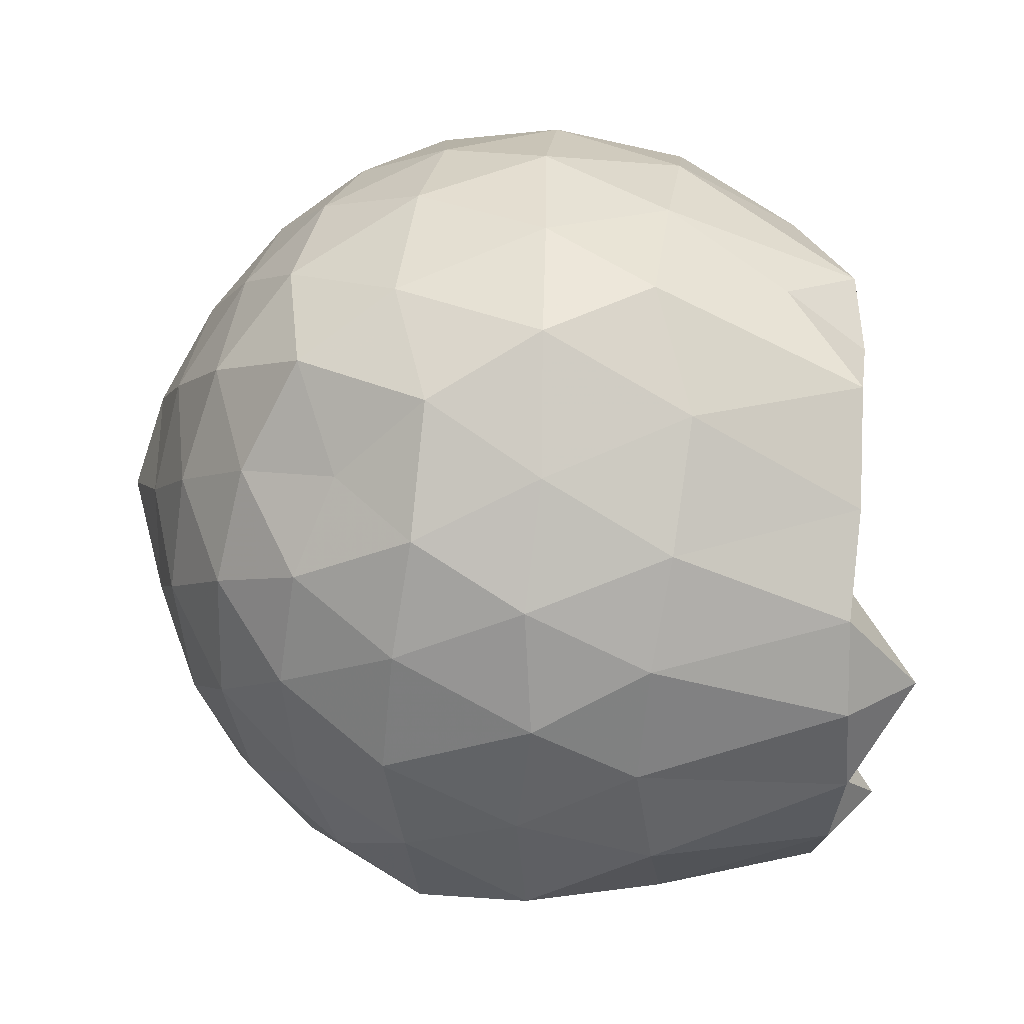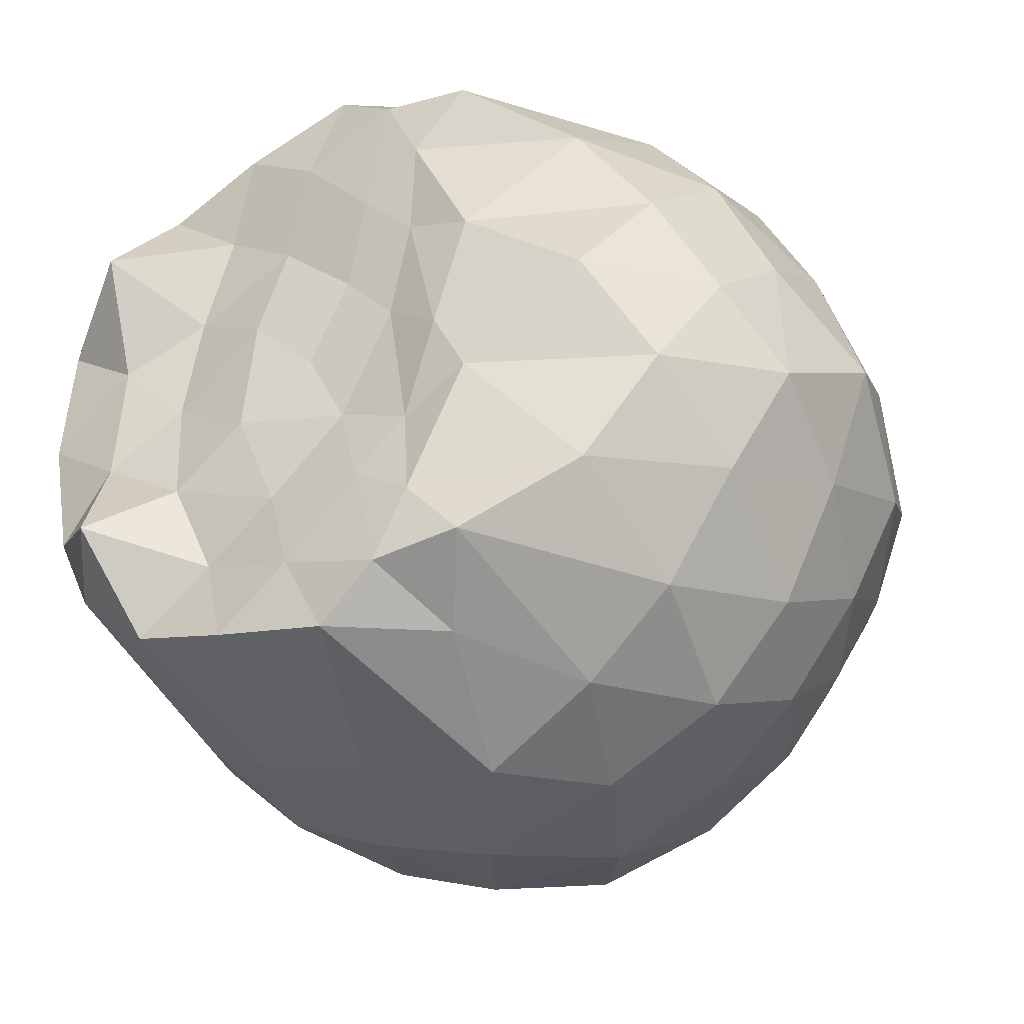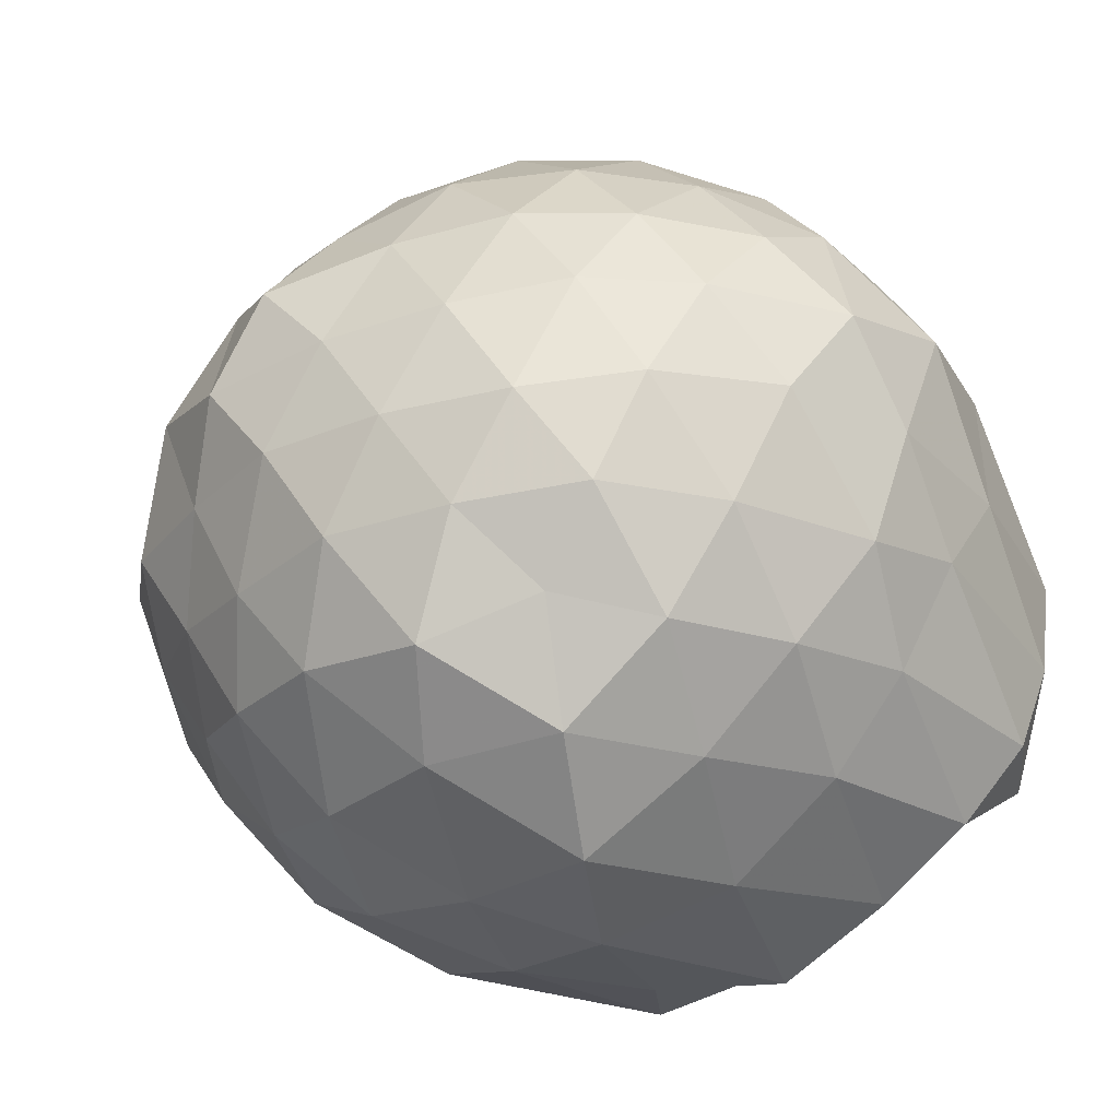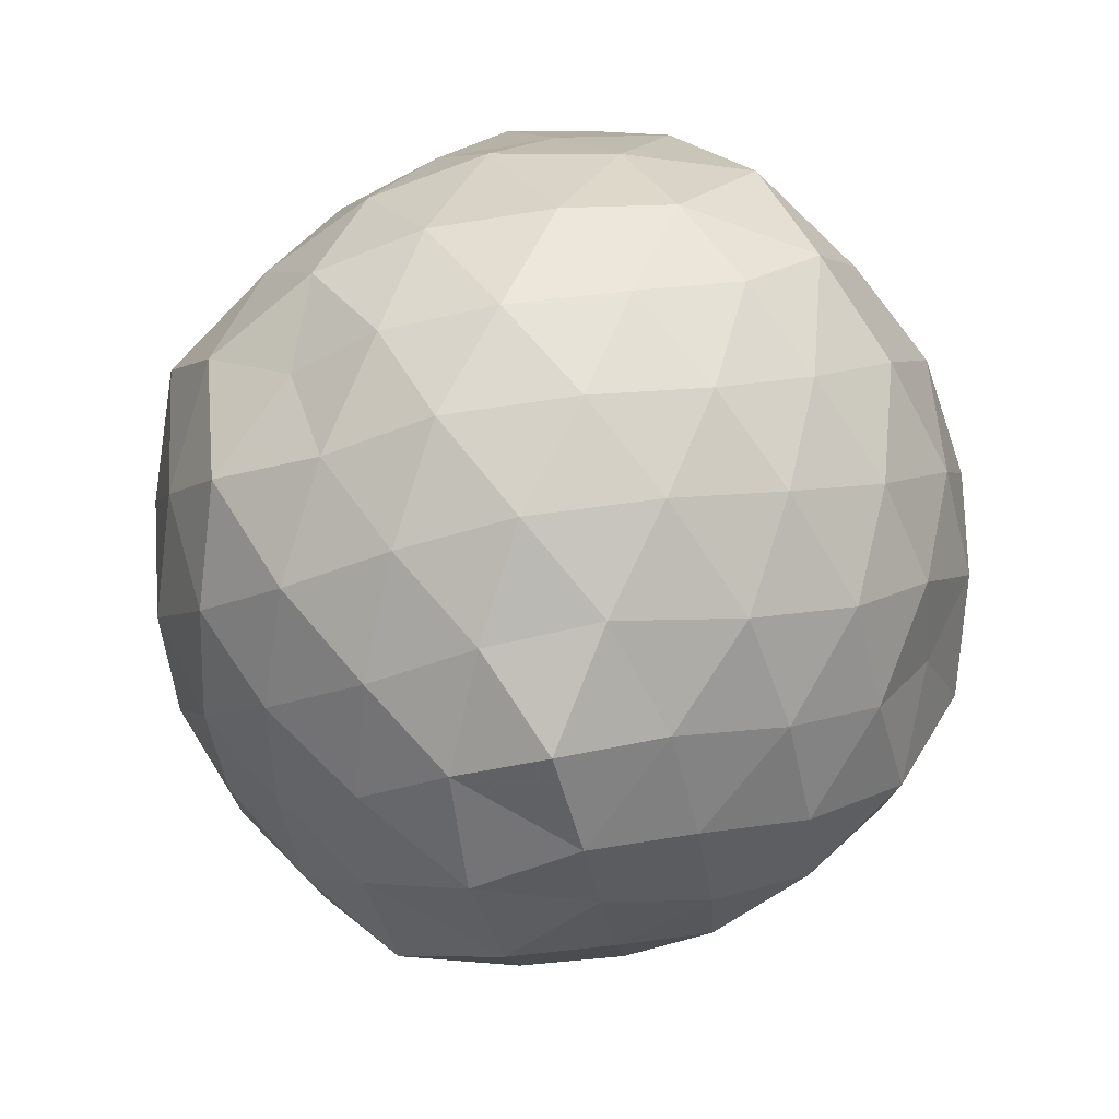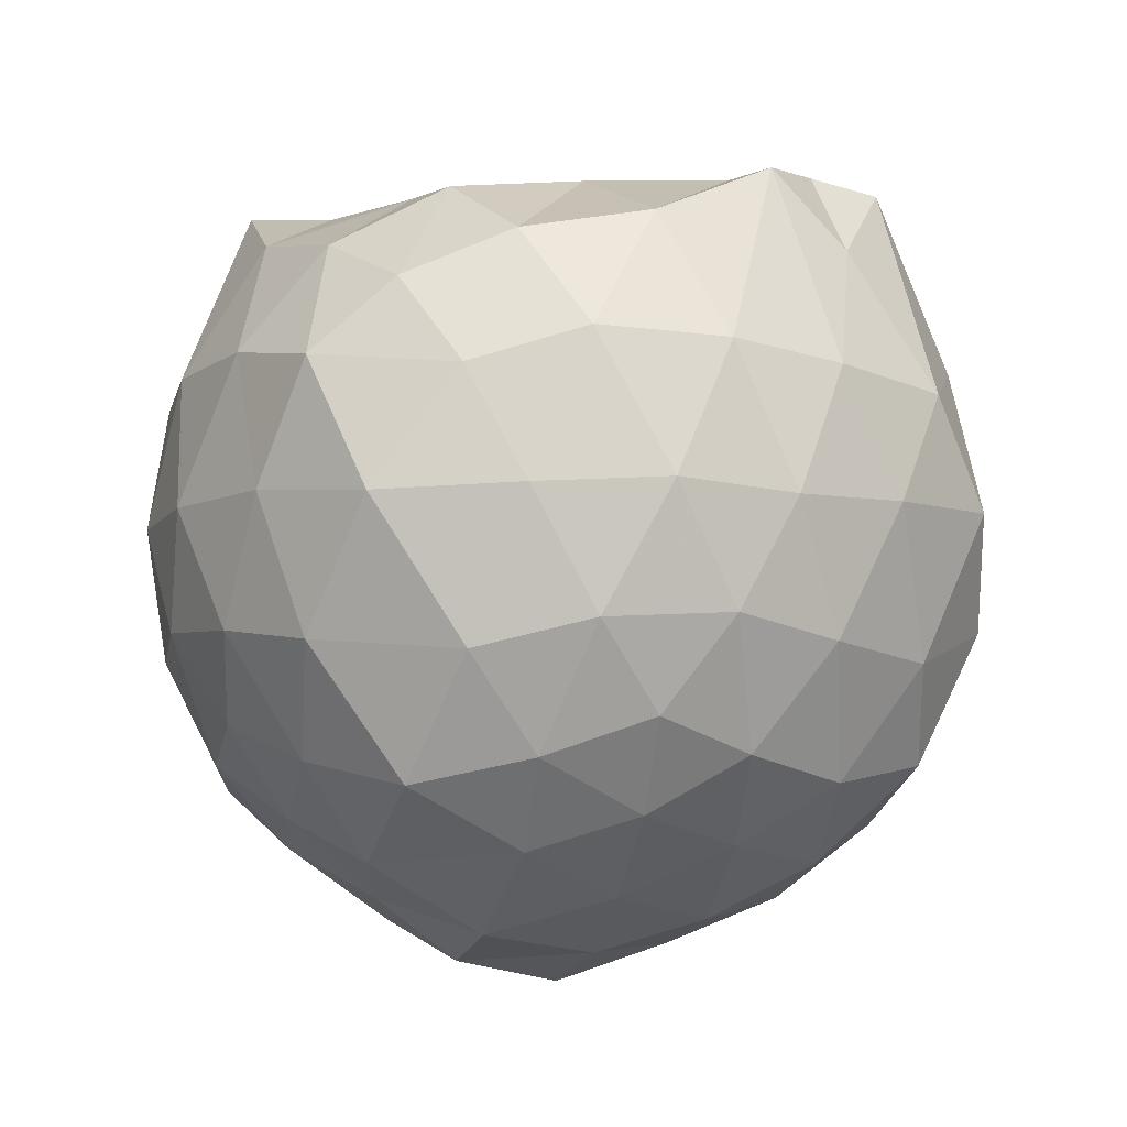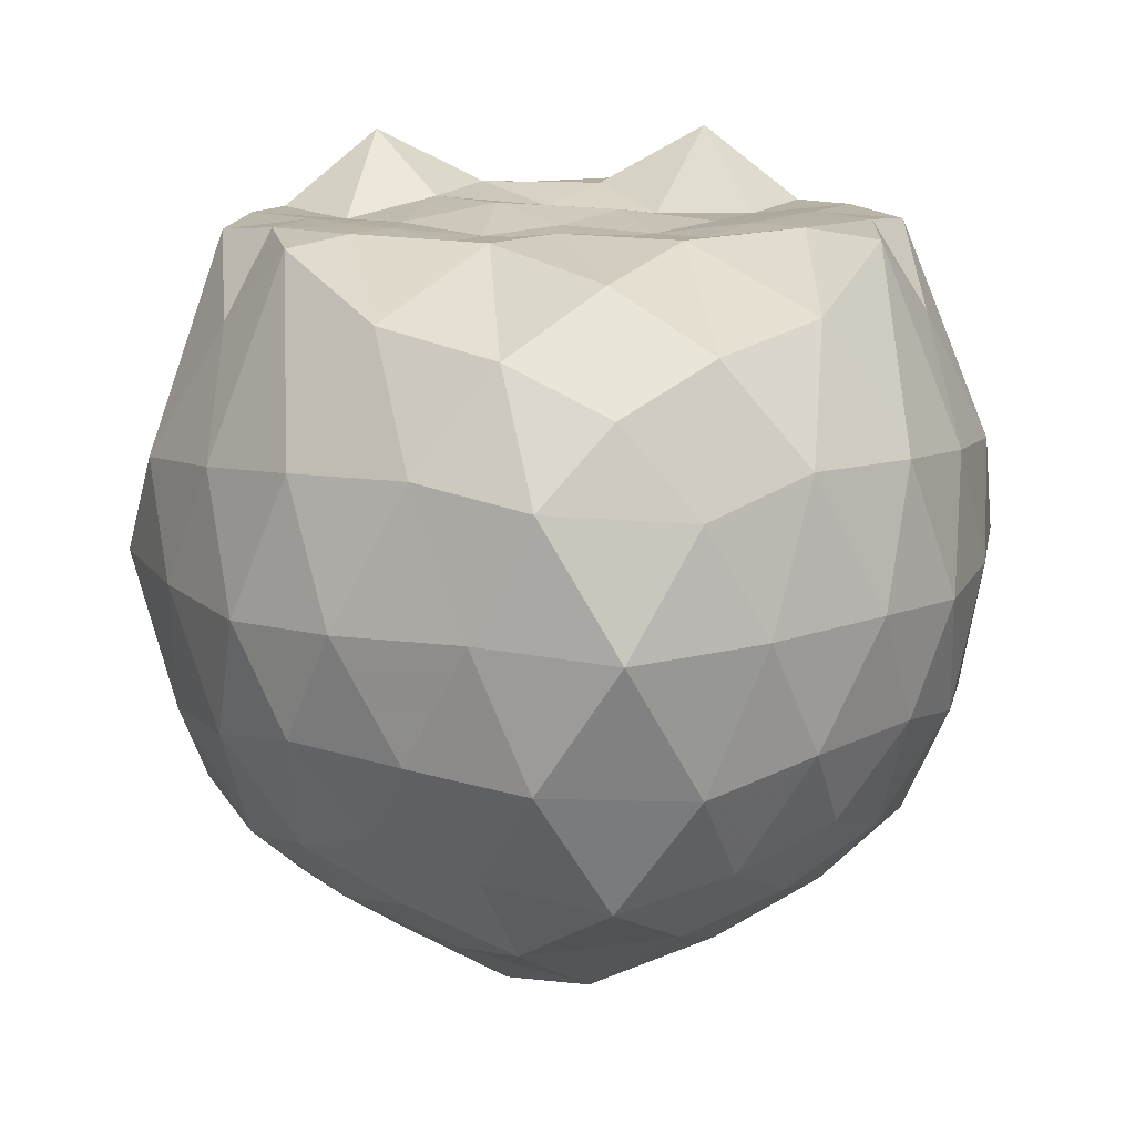
<metadata>
{"format":"obj","ext":"obj","renderer":"f3d","projection":"perspective","resolution":1024,"background":"white","views":[{"elev":65.8,"azim":-87.2,"up":"+Y"},{"elev":-34.7,"azim":32.1,"up":"+Y"},{"elev":-54.5,"azim":-140.1,"up":"+Y"},{"elev":-67.1,"azim":-115.9,"up":"+Z"},{"elev":-6.3,"azim":112.9,"up":"+Z"},{"elev":13.9,"azim":83.6,"up":"+Z"}]}
</metadata>
<code>
v -1.549 -0.02242 0.9739
v -1.443 -0.01821 -0.8042
v -0.5891 -0.0179 0.6959
v -0.7011 0.2089 0.8023
v -0.8698 0.4564 0.8552
v -1.117 0.6343 0.9857
v -1.235 0.7687 0.8113
v -1.477 0.7652 0.9875
v -1.757 0.6986 0.989
v -2.004 0.6191 0.9728
v -2.177 0.4689 0.9845
v -2.273 0.2601 1.006
v -2.315 -0.01198 0.991
v -2.271 -0.3013 0.9814
v -2.177 -0.501 0.9836
v -2.004 -0.6516 0.9728
v -1.757 -0.7312 0.9891
v -1.475 -0.7998 0.9851
v -1.235 -0.801 0.8113
v -1.116 -0.6664 0.9851
v -0.8697 -0.4886 0.8552
v -0.7008 -0.2413 0.8024
v -0.5415 0.1566 0.4906
v -0.6476 0.4026 0.5698
v -0.8265 0.6462 0.5555
v -1.054 0.8132 0.5256
v -1.335 0.9442 0.4945
v -1.631 0.8869 0.5889
v -1.935 0.7856 0.5577
v -2.157 0.6345 0.5211
v -2.328 0.404 0.505
v -2.441 0.1585 0.5525
v -2.406 -0.191 0.5888
v -2.328 -0.436 0.5046
v -2.157 -0.6667 0.5207
v -1.935 -0.8178 0.5576
v -1.632 -0.9191 0.5891
v -1.335 -0.9765 0.494
v -1.054 -0.8456 0.5262
v -0.8264 -0.6785 0.5559
v -0.6475 -0.4347 0.5703
v -0.51 -0.1921 0.5262
v -0.5507 0.3012 0.2351
v -0.6885 0.5709 0.2491
v -0.891 0.7686 0.2276
v -1.172 0.9078 0.2383
v -1.491 1.003 0.2442
v -1.807 0.8967 0.2564
v -2.078 0.7589 0.2322
v -2.285 0.554 0.2575
v -2.422 0.2858 0.2314
v -2.515 -0.01476 0.2592
v -2.419 -0.3209 0.2313
v -2.286 -0.5849 0.2563
v -2.078 -0.7911 0.232
v -1.807 -0.9289 0.2563
v -1.491 -1.035 0.2442
v -1.172 -0.9401 0.2382
v -0.8934 -0.8032 0.2251
v -0.6879 -0.6025 0.2417
v -0.5432 -0.3259 0.2498
v -0.4489 -0.01655 0.2217
v -0.6397 0.4214 -0.03815
v -0.8164 0.6585 -0.02173
v -1.037 0.8026 -0.06984
v -1.345 0.8991 -0.1006
v -1.648 0.9432 -0.01197
v -1.94 0.8163 -0.02936
v -2.151 0.6363 -0.0644
v -2.326 0.3965 -0.08352
v -2.436 0.1563 -0.03388
v -2.463 -0.1824 -0.006987
v -2.33 -0.4247 -0.08129
v -2.152 -0.6683 -0.06467
v -1.939 -0.8497 -0.02819
v -1.648 -0.9755 -0.012
v -1.345 -0.9313 -0.1007
v -1.037 -0.8348 -0.0699
v -0.8164 -0.6907 -0.0217
v -0.6411 -0.455 -0.03672
v -0.524 -0.1955 -0.07242
v -0.5506 0.1647 -0.1023
v -0.7862 0.4938 -0.2347
v -0.9734 0.6284 -0.3095
v -1.23 0.7412 -0.3626
v -1.509 0.8376 -0.317
v -1.769 0.7751 -0.2154
v -1.97 0.6528 -0.3019
v -2.147 0.4457 -0.3334
v -2.287 0.2021 -0.297
v -2.388 -0.02332 -0.2059
v -2.286 -0.2359 -0.2985
v -2.145 -0.4801 -0.3339
v -1.97 -0.6853 -0.3016
v -1.77 -0.8063 -0.2165
v -1.509 -0.8698 -0.317
v -1.23 -0.7734 -0.3626
v -0.9734 -0.6606 -0.312
v -0.7847 -0.5246 -0.2335
v -0.6998 -0.2922 -0.3183
v -0.6316 -0.01468 -0.3763
v -0.6986 0.2588 -0.3194
v -0.8223 -0.006602 0.9384
v -1.098 0.1958 0.9932
v -1.242 0.4887 0.999
v -1.323 0.6576 1.006
v -1.566 0.5756 0.9961
v -1.823 0.4748 0.9618
v -2.059 0.3898 1.154
v -2.091 0.1338 1.011
v -2.11 -0.1579 1.016
v -2.059 -0.4224 1.153
v -1.823 -0.5078 0.9615
v -1.574 -0.6005 0.9935
v -1.323 -0.6901 1.006
v -1.242 -0.521 0.9992
v -1.098 -0.228 0.9933
v -1.176 -0.07506 1.002
v -1.267 0.2668 0.9771
v -1.39 0.3884 0.992
v -1.642 0.353 0.9674
v -1.905 0.2508 0.9549
v -1.937 -0.01705 0.9743
v -1.904 -0.2882 1.004
v -1.639 -0.3883 0.975
v -1.391 -0.4209 0.9922
v -1.267 -0.2989 0.9768
v -1.324 0.03622 0.9686
v -1.455 0.1823 0.9637
v -1.704 0.1315 0.99
v -1.722 -0.1603 1.008
v -1.454 -0.214 0.9634
v -0.9139 0.4084 -0.4368
v -1.141 0.5317 -0.4979
v -1.432 0.6197 -0.5334
v -1.709 0.6576 -0.4445
v -1.917 0.4835 -0.498
v -2.094 0.2241 -0.4979
v -2.209 -0.02637 -0.4331
v -2.091 -0.2593 -0.5009
v -1.918 -0.5169 -0.4969
v -1.709 -0.6898 -0.4445
v -1.433 -0.653 -0.5345
v -1.14 -0.563 -0.498
v -0.9111 -0.4379 -0.4382
v -0.8246 -0.1981 -0.5354
v -0.8466 0.1624 -0.5138
v -1.085 0.2784 -0.6107
v -1.36 0.3843 -0.6584
v -1.646 0.4521 -0.6122
v -1.842 0.2506 -0.6413
v -1.998 -0.01273 -0.6003
v -1.845 -0.2824 -0.6389
v -1.647 -0.4852 -0.6113
v -1.355 -0.4115 -0.6644
v -1.084 -0.3097 -0.6107
v -1.03 -0.01745 -0.6919
v -1.277 0.1442 -0.734
v -1.566 0.2114 -0.7163
v -1.737 -0.002622 -0.7098
v -1.562 -0.2394 -0.7206
v -1.253 -0.1851 -0.7551
f 3 23 4
f 4 23 24
f 4 24 5
f 5 24 25
f 5 25 6
f 6 25 26
f 6 26 7
f 7 26 27
f 7 27 8
f 8 27 28
f 8 28 9
f 9 28 29
f 9 29 10
f 10 29 30
f 10 30 11
f 11 30 31
f 11 31 12
f 12 31 32
f 12 32 13
f 13 32 33
f 13 33 14
f 14 33 34
f 14 34 15
f 15 34 35
f 15 35 16
f 16 35 36
f 16 36 17
f 17 36 37
f 17 37 18
f 18 37 38
f 18 38 19
f 19 38 39
f 19 39 20
f 20 39 40
f 20 40 21
f 21 40 41
f 21 41 22
f 22 41 42
f 22 42 3
f 3 42 23
f 23 43 24
f 24 43 44
f 24 44 25
f 25 44 45
f 25 45 26
f 26 45 46
f 26 46 27
f 27 46 47
f 27 47 28
f 28 47 48
f 28 48 29
f 29 48 49
f 29 49 30
f 30 49 50
f 30 50 31
f 31 50 51
f 31 51 32
f 32 51 52
f 32 52 33
f 33 52 53
f 33 53 34
f 34 53 54
f 34 54 35
f 35 54 55
f 35 55 36
f 36 55 56
f 36 56 37
f 37 56 57
f 37 57 38
f 38 57 58
f 38 58 39
f 39 58 59
f 39 59 40
f 40 59 60
f 40 60 41
f 41 60 61
f 41 61 42
f 42 61 62
f 42 62 23
f 23 62 43
f 43 63 44
f 44 63 64
f 44 64 45
f 45 64 65
f 45 65 46
f 46 65 66
f 46 66 47
f 47 66 67
f 47 67 48
f 48 67 68
f 48 68 49
f 49 68 69
f 49 69 50
f 50 69 70
f 50 70 51
f 51 70 71
f 51 71 52
f 52 71 72
f 52 72 53
f 53 72 73
f 53 73 54
f 54 73 74
f 54 74 55
f 55 74 75
f 55 75 56
f 56 75 76
f 56 76 57
f 57 76 77
f 57 77 58
f 58 77 78
f 58 78 59
f 59 78 79
f 59 79 60
f 60 79 80
f 60 80 61
f 61 80 81
f 61 81 62
f 62 81 82
f 62 82 43
f 43 82 63
f 63 83 64
f 64 83 84
f 64 84 65
f 65 84 85
f 65 85 66
f 66 85 86
f 66 86 67
f 67 86 87
f 67 87 68
f 68 87 88
f 68 88 69
f 69 88 89
f 69 89 70
f 70 89 90
f 70 90 71
f 71 90 91
f 71 91 72
f 72 91 92
f 72 92 73
f 73 92 93
f 73 93 74
f 74 93 94
f 74 94 75
f 75 94 95
f 75 95 76
f 76 95 96
f 76 96 77
f 77 96 97
f 77 97 78
f 78 97 98
f 78 98 79
f 79 98 99
f 79 99 80
f 80 99 100
f 80 100 81
f 81 100 101
f 81 101 82
f 82 101 102
f 82 102 63
f 63 102 83
f 103 104 118
f 104 119 118
f 104 105 119
f 105 120 119
f 105 106 120
f 106 107 120
f 107 121 120
f 107 108 121
f 108 122 121
f 108 109 122
f 109 110 122
f 110 123 122
f 110 111 123
f 111 124 123
f 111 112 124
f 112 113 124
f 113 125 124
f 113 114 125
f 114 126 125
f 114 115 126
f 115 116 126
f 116 127 126
f 116 117 127
f 117 118 127
f 117 103 118
f 118 119 128
f 119 129 128
f 119 120 129
f 120 121 129
f 121 130 129
f 121 122 130
f 122 123 130
f 123 131 130
f 123 124 131
f 124 125 131
f 125 132 131
f 125 126 132
f 126 127 132
f 127 128 132
f 127 118 128
f 133 148 134
f 134 148 149
f 134 149 135
f 135 149 150
f 135 150 136
f 136 150 137
f 137 150 151
f 137 151 138
f 138 151 152
f 138 152 139
f 139 152 140
f 140 152 153
f 140 153 141
f 141 153 154
f 141 154 142
f 142 154 143
f 143 154 155
f 143 155 144
f 144 155 156
f 144 156 145
f 145 156 146
f 146 156 157
f 146 157 147
f 147 157 148
f 147 148 133
f 148 158 149
f 149 158 159
f 149 159 150
f 150 159 151
f 151 159 160
f 151 160 152
f 152 160 153
f 153 160 161
f 153 161 154
f 154 161 155
f 155 161 162
f 155 162 156
f 156 162 157
f 157 162 158
f 157 158 148
f 3 4 103
f 103 4 104
f 4 5 104
f 104 5 105
f 5 6 105
f 105 6 106
f 6 7 106
f 7 8 106
f 106 8 107
f 8 9 107
f 107 9 108
f 9 10 108
f 108 10 109
f 10 11 109
f 11 12 109
f 109 12 110
f 12 13 110
f 110 13 111
f 13 14 111
f 111 14 112
f 14 15 112
f 15 16 112
f 112 16 113
f 16 17 113
f 113 17 114
f 17 18 114
f 114 18 115
f 18 19 115
f 19 20 115
f 115 20 116
f 20 21 116
f 116 21 117
f 21 22 117
f 117 22 103
f 22 3 103
f 83 133 84
f 84 133 134
f 84 134 85
f 85 134 135
f 85 135 86
f 86 135 136
f 86 136 87
f 87 136 88
f 88 136 137
f 88 137 89
f 89 137 138
f 89 138 90
f 90 138 139
f 90 139 91
f 91 139 92
f 92 139 140
f 92 140 93
f 93 140 141
f 93 141 94
f 94 141 142
f 94 142 95
f 95 142 96
f 96 142 143
f 96 143 97
f 97 143 144
f 97 144 98
f 98 144 145
f 98 145 99
f 99 145 100
f 100 145 146
f 100 146 101
f 101 146 147
f 101 147 102
f 102 147 133
f 102 133 83
f 128 129 1
f 129 130 1
f 130 131 1
f 131 132 1
f 132 128 1
f 159 158 2
f 160 159 2
f 161 160 2
f 162 161 2
f 158 162 2

</code>
